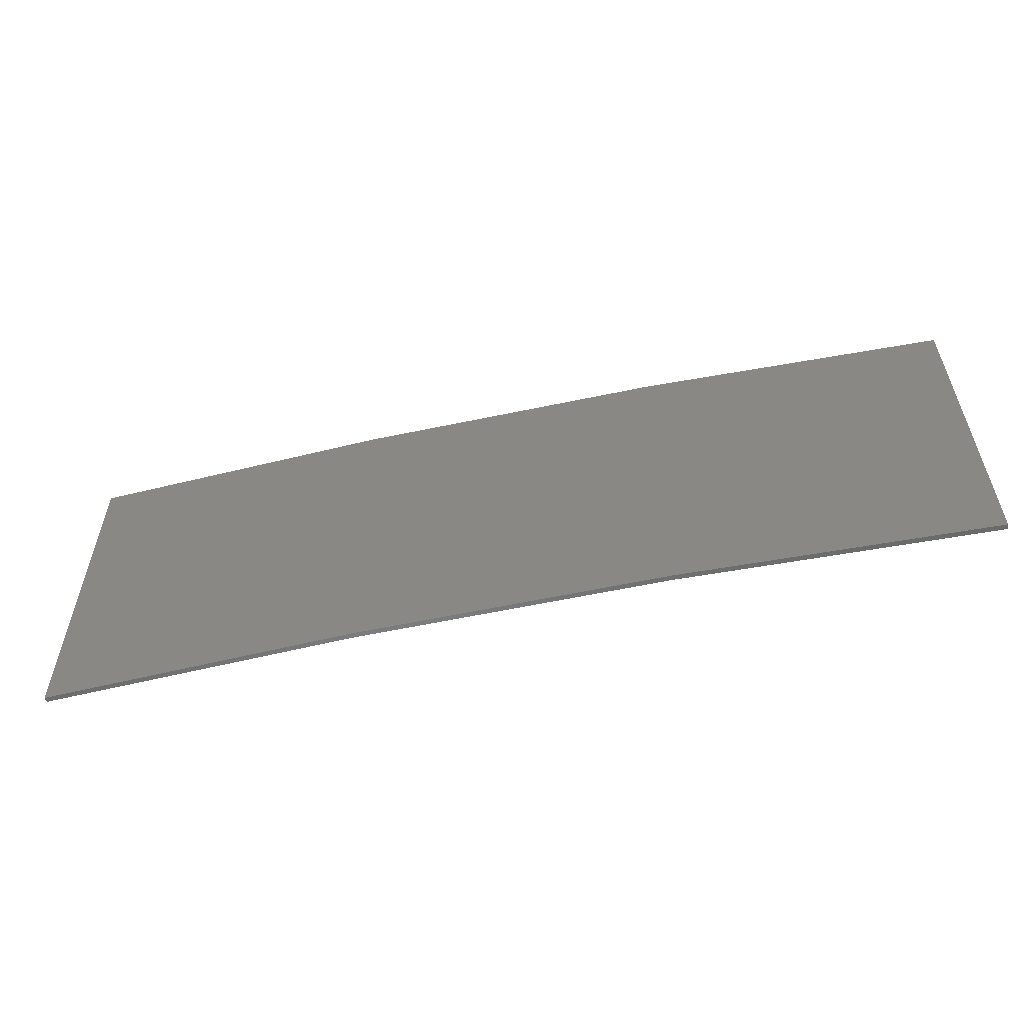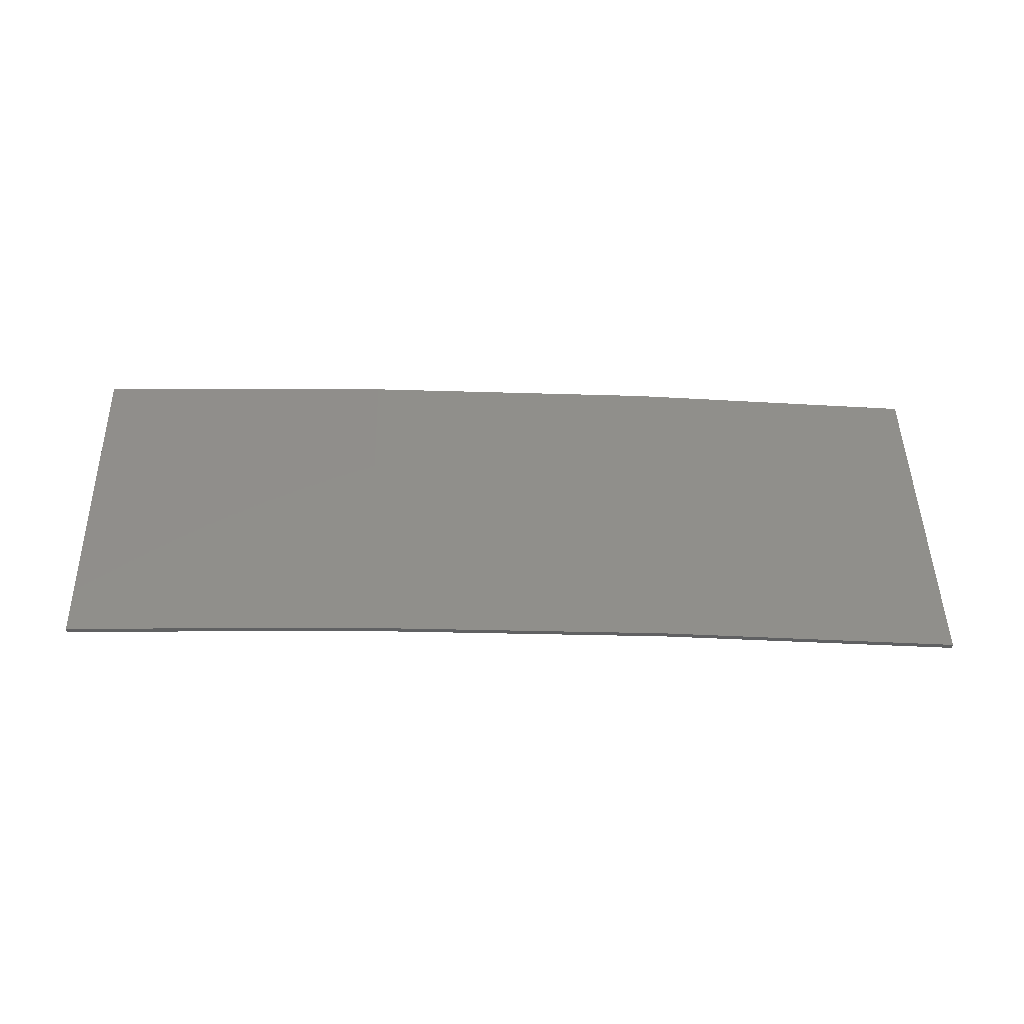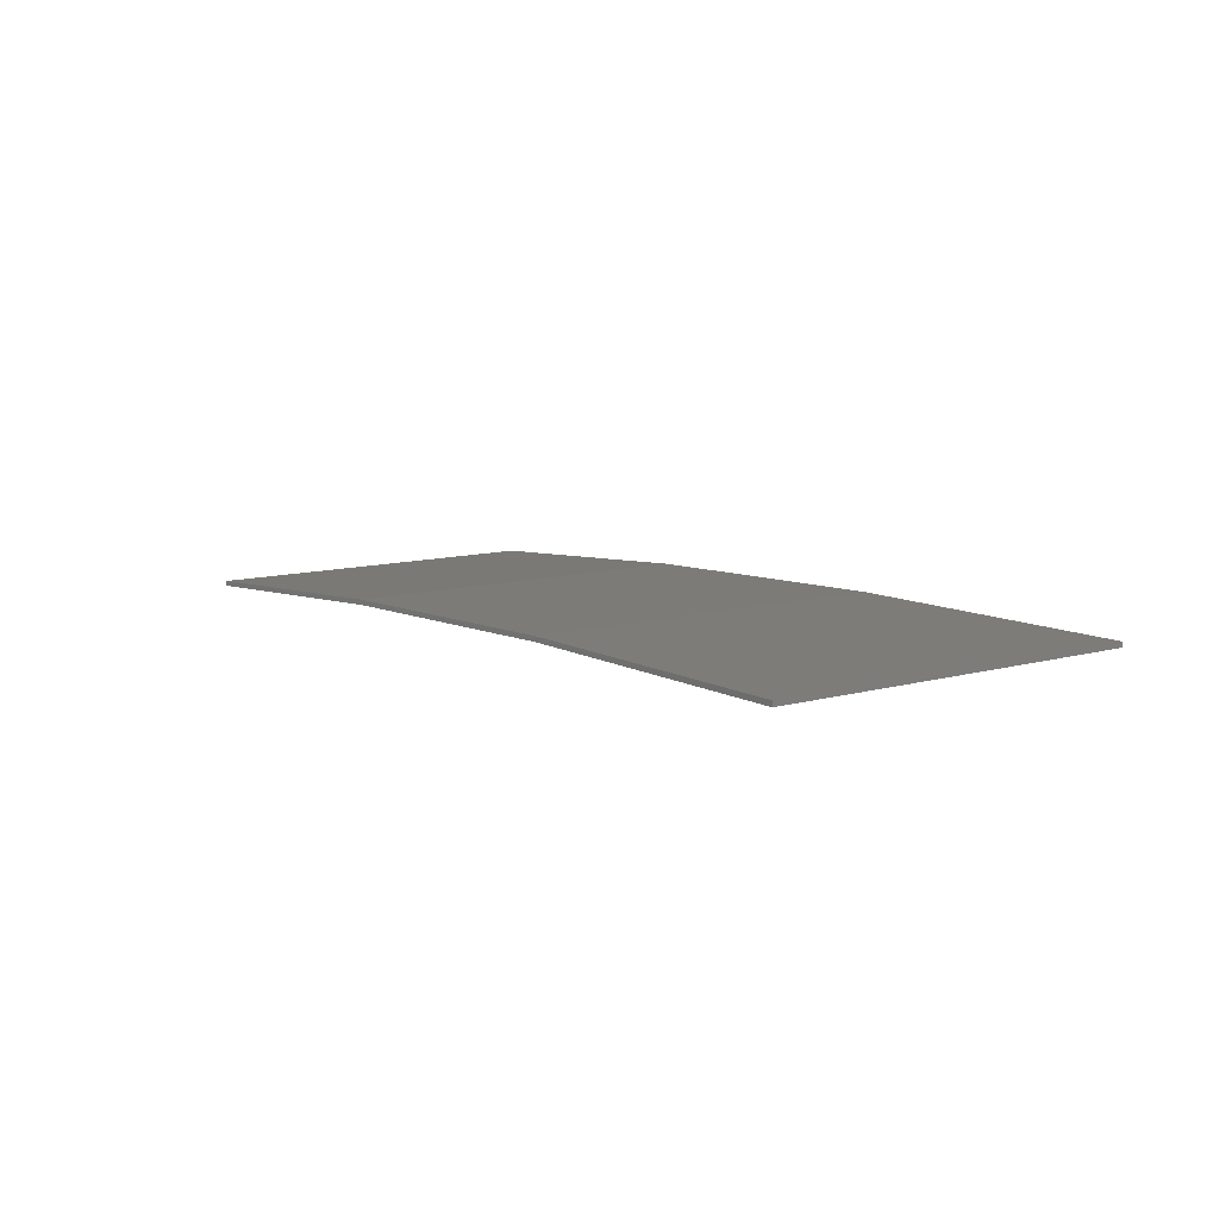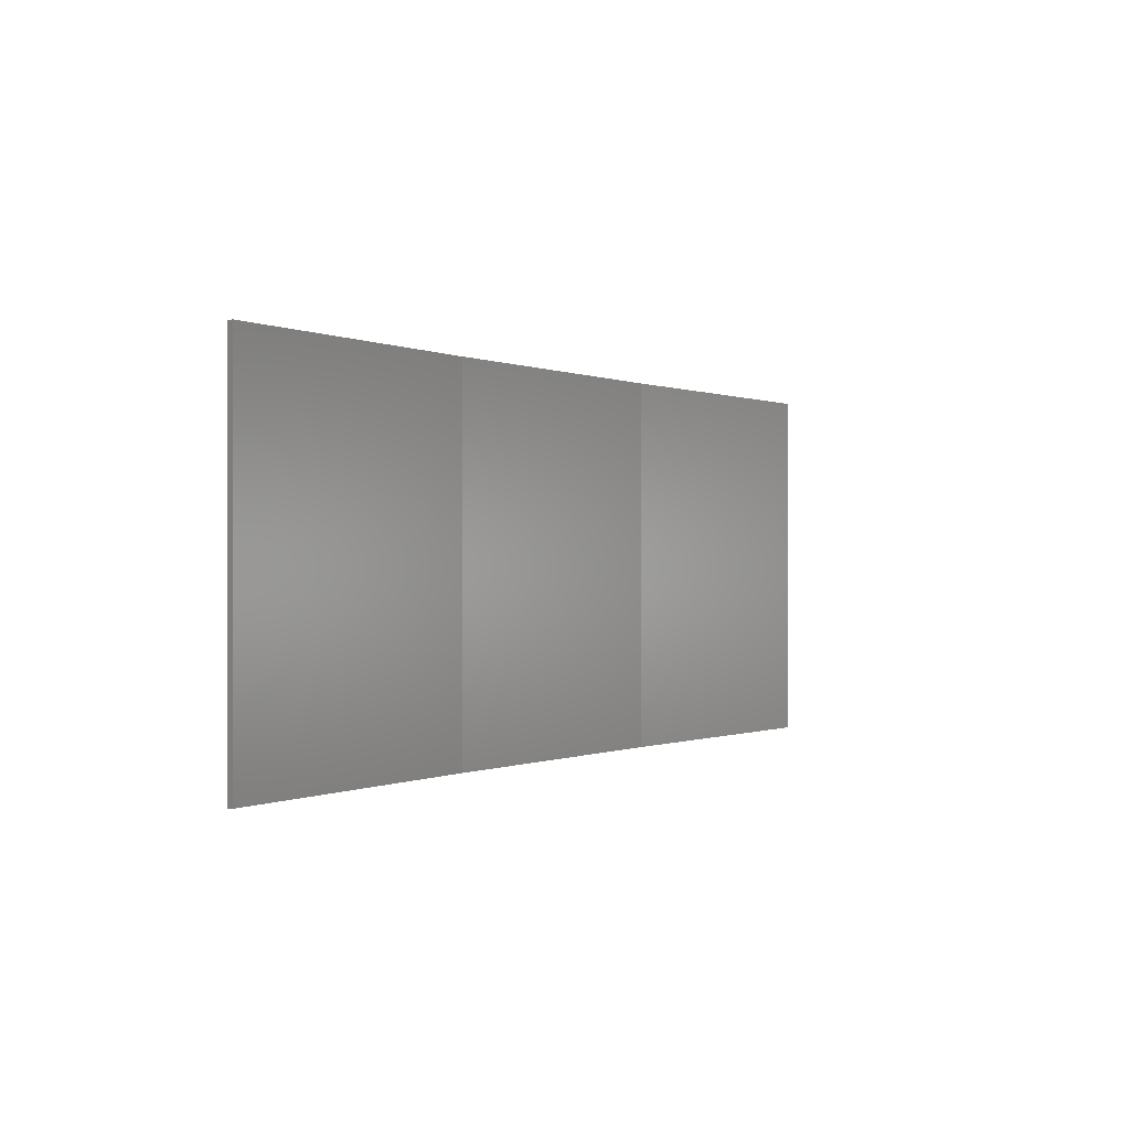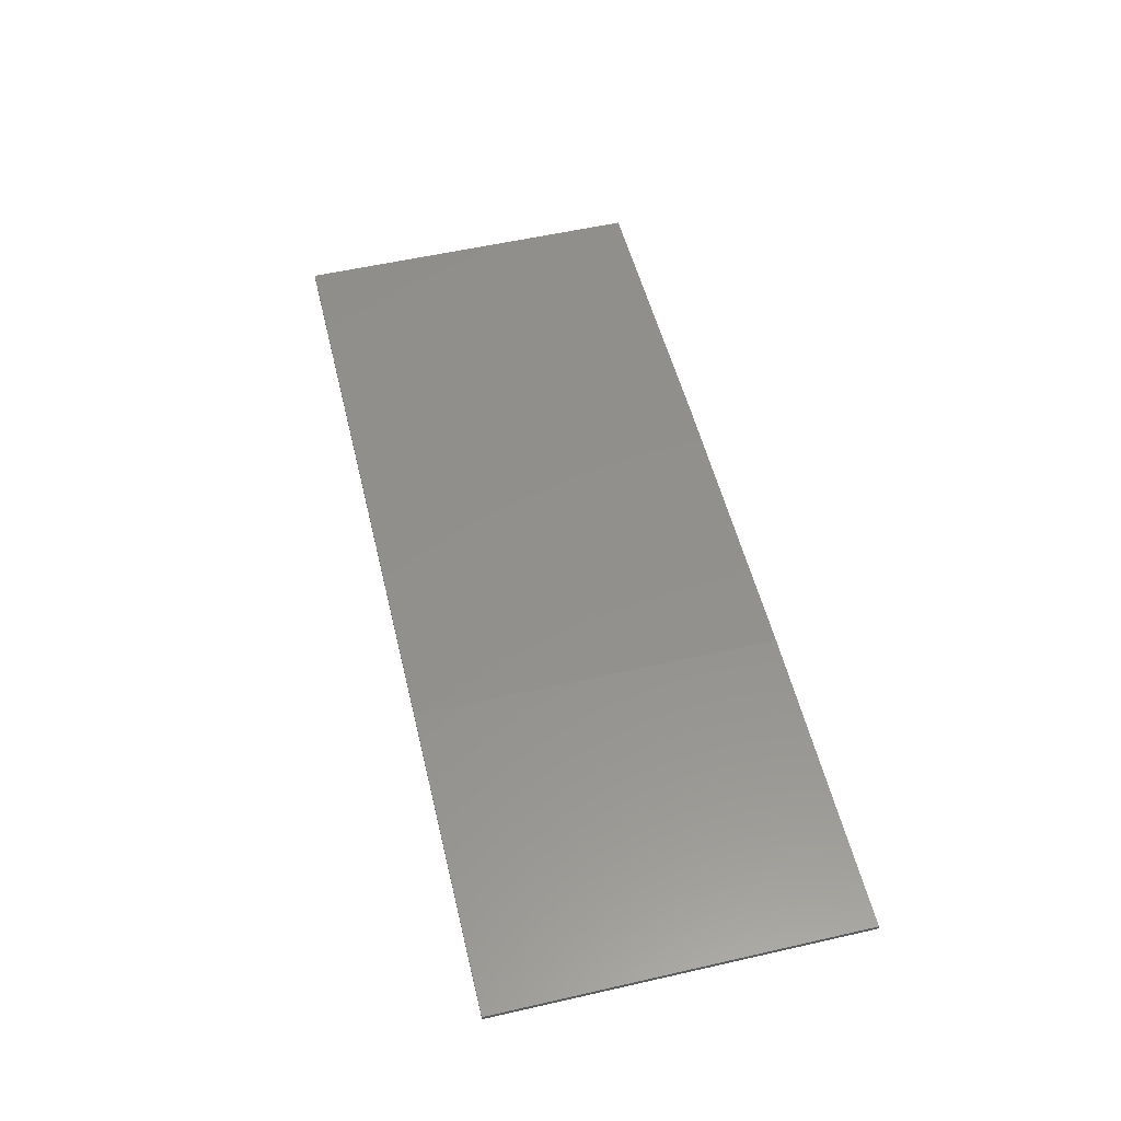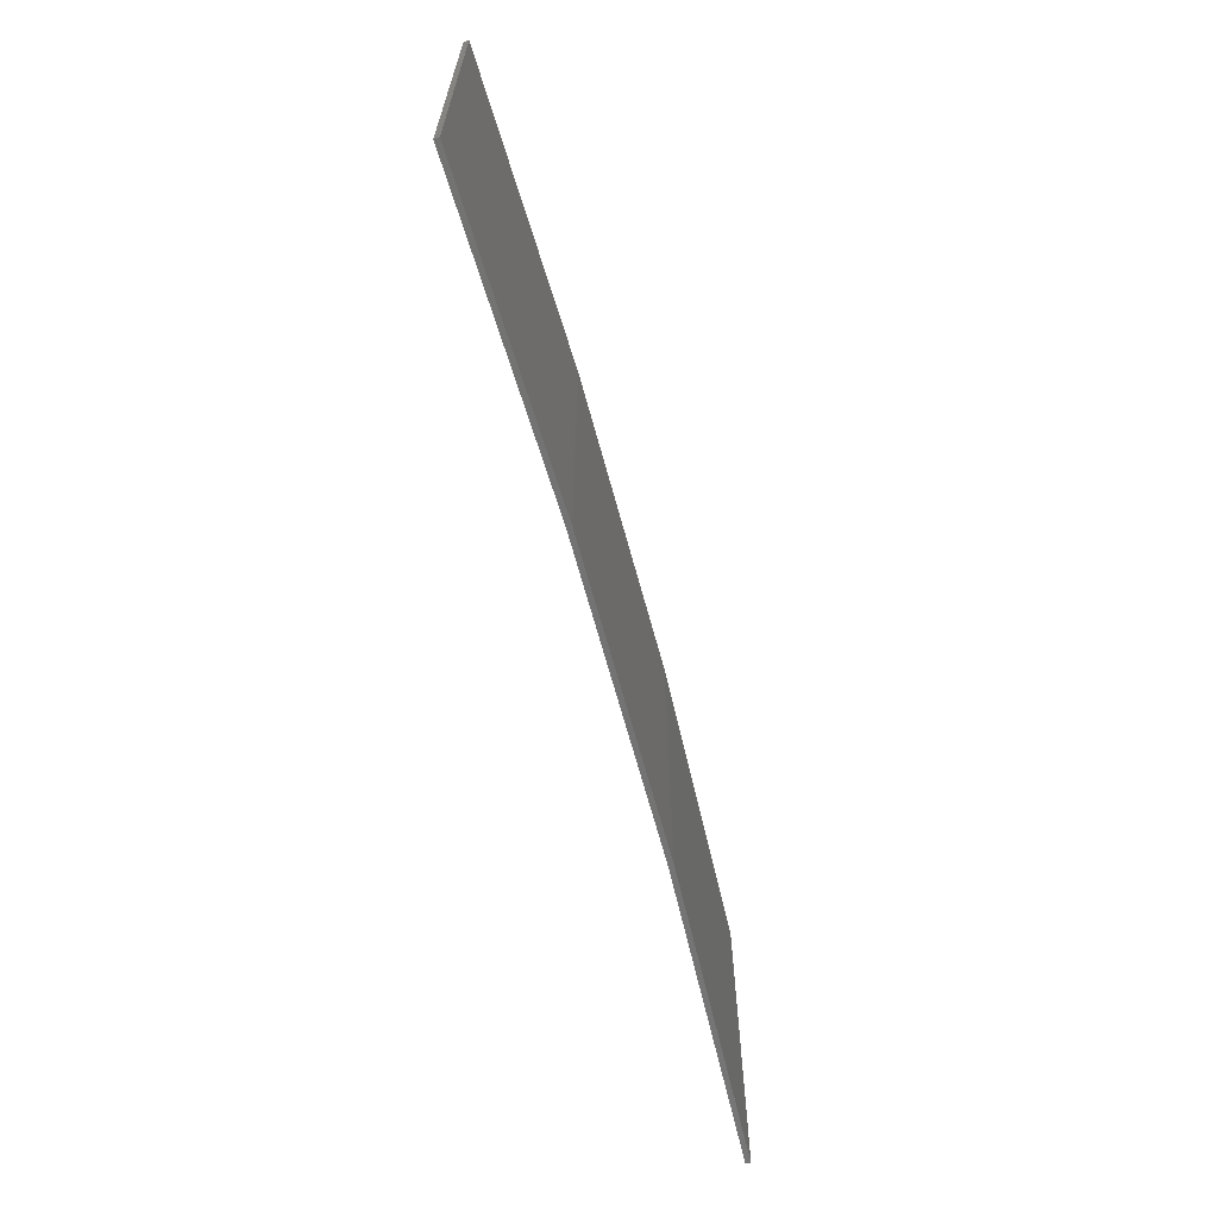
<metadata>
{"format":"stl","ext":"stl","renderer":"f3d","projection":"perspective","resolution":1024,"background":"white","views":[{"elev":-57.1,"azim":-170.5,"up":"+Z"},{"elev":47.2,"azim":-1.1,"up":"+Y"},{"elev":10.8,"azim":-124.6,"up":"+Y"},{"elev":-0.1,"azim":-60.9,"up":"+Z"},{"elev":56.2,"azim":-103.4,"up":"+Y"},{"elev":-65.2,"azim":102.1,"up":"+Z"}]}
</metadata>
<code>
# stl→obj: 16 verts, 28 faces
v 3.643 4.292 25.92
v 0.5779 4.351 25.92
v 0.5779 4.351 29.49
v 3.643 4.292 29.49
v 6.704 4.13 25.92
v 6.704 4.13 29.49
v 9.758 3.863 25.92
v 9.758 3.863 29.49
v 9.753 3.814 25.92
v 9.753 3.814 29.49
v 0.5778 4.301 29.49
v 3.641 4.242 25.92
v 3.641 4.242 29.49
v 0.5778 4.301 25.92
v 6.701 4.08 25.92
v 6.701 4.08 29.49
f 1 2 3
f 1 3 4
f 5 4 6
f 5 1 4
f 7 6 8
f 7 5 6
f 9 7 8
f 9 8 10
f 11 12 13
f 14 12 11
f 13 15 16
f 16 15 10
f 12 15 13
f 15 9 10
f 2 14 11
f 2 11 3
f 9 15 7
f 15 5 7
f 15 12 5
f 12 1 5
f 12 14 1
f 14 2 1
f 16 10 8
f 6 16 8
f 13 16 6
f 4 13 6
f 11 13 4
f 3 11 4

</code>
